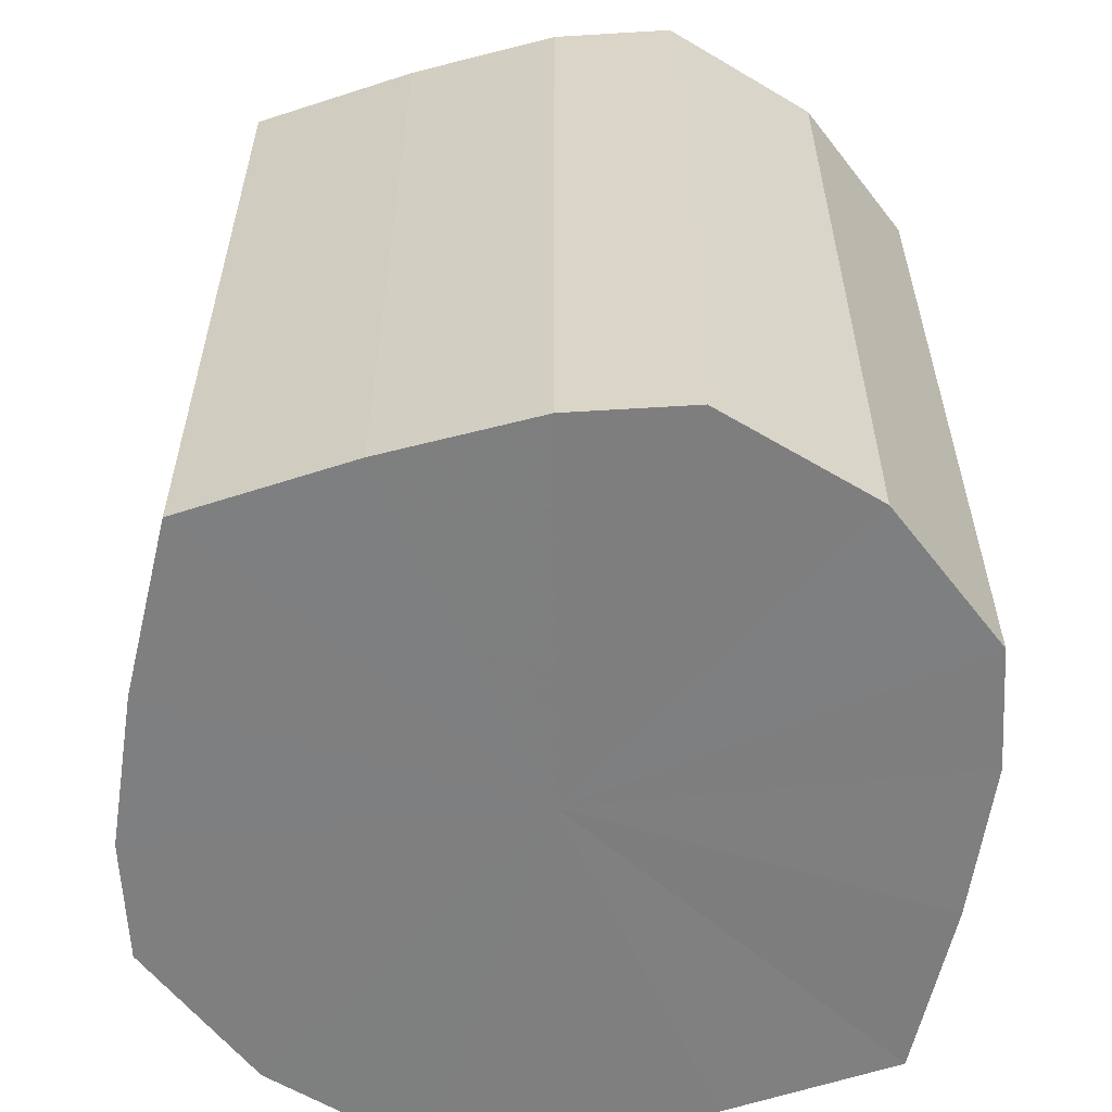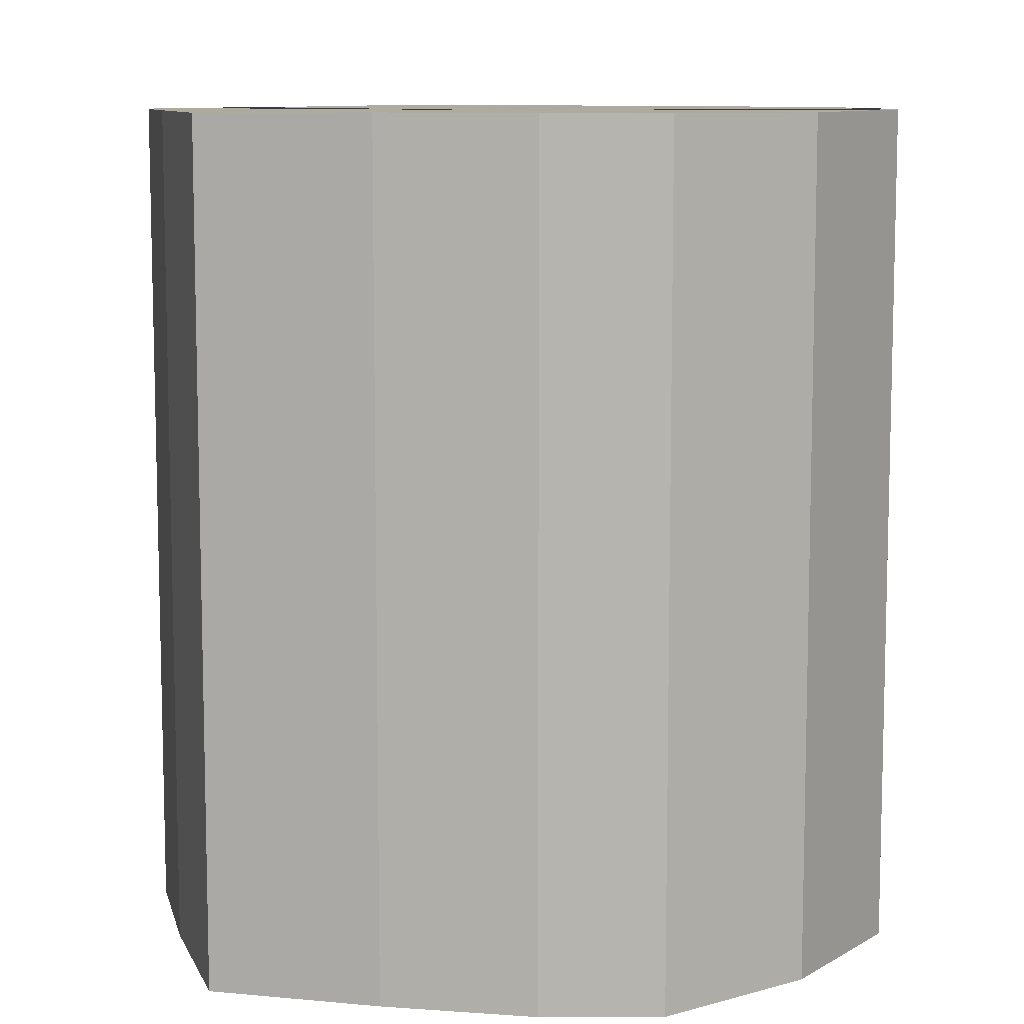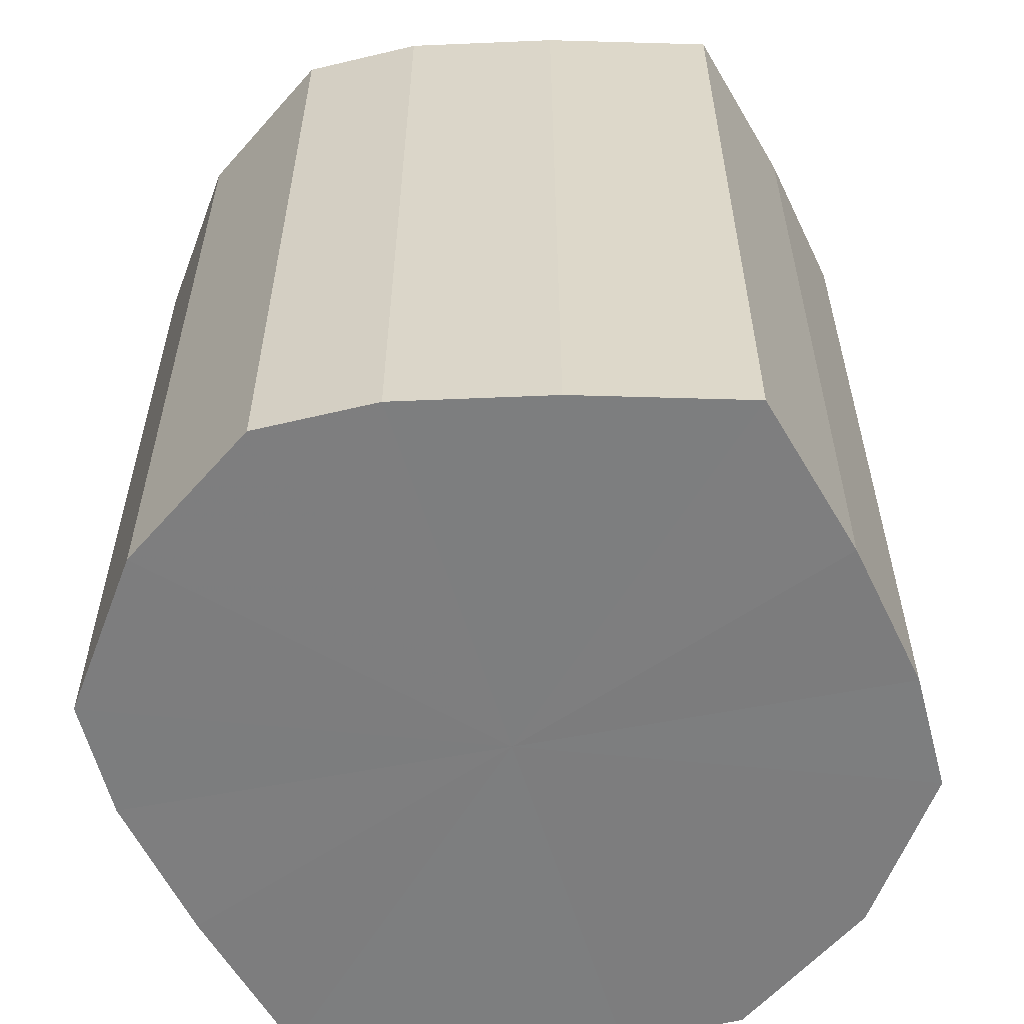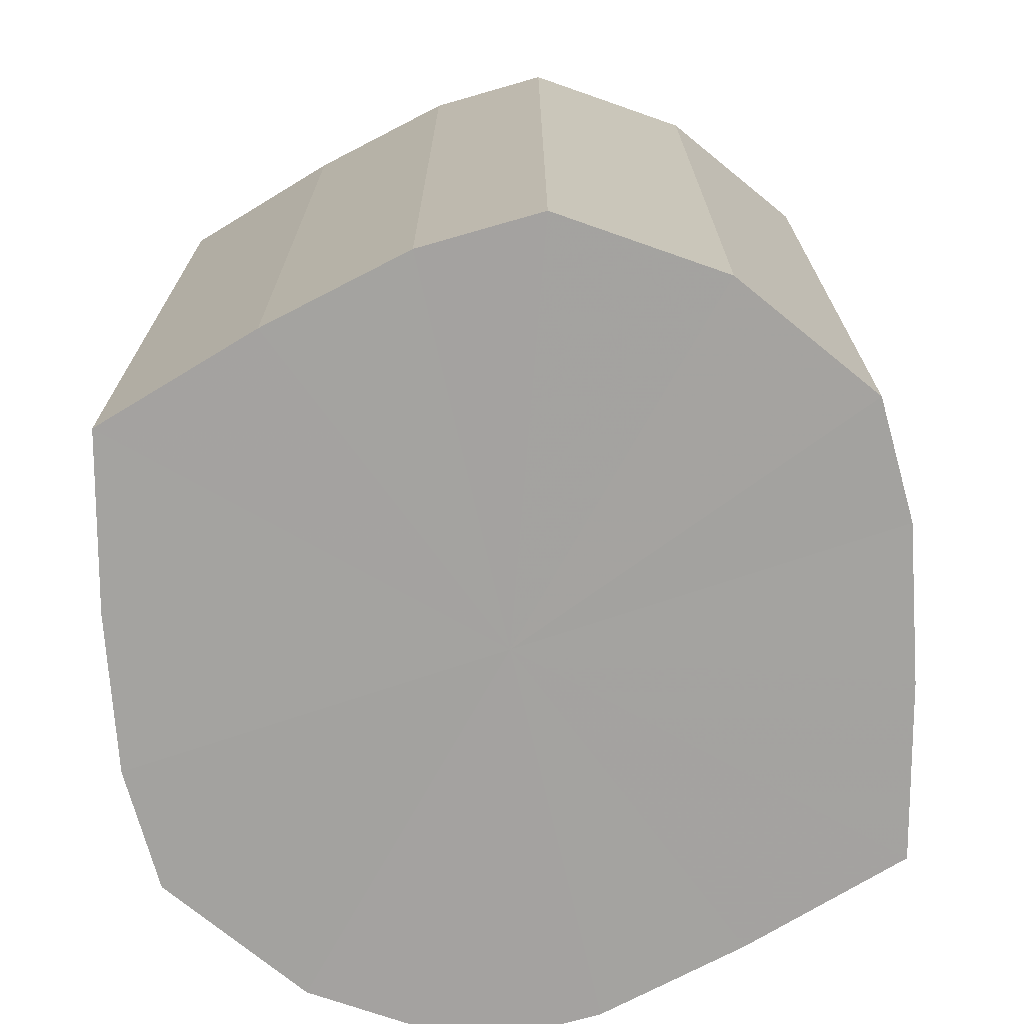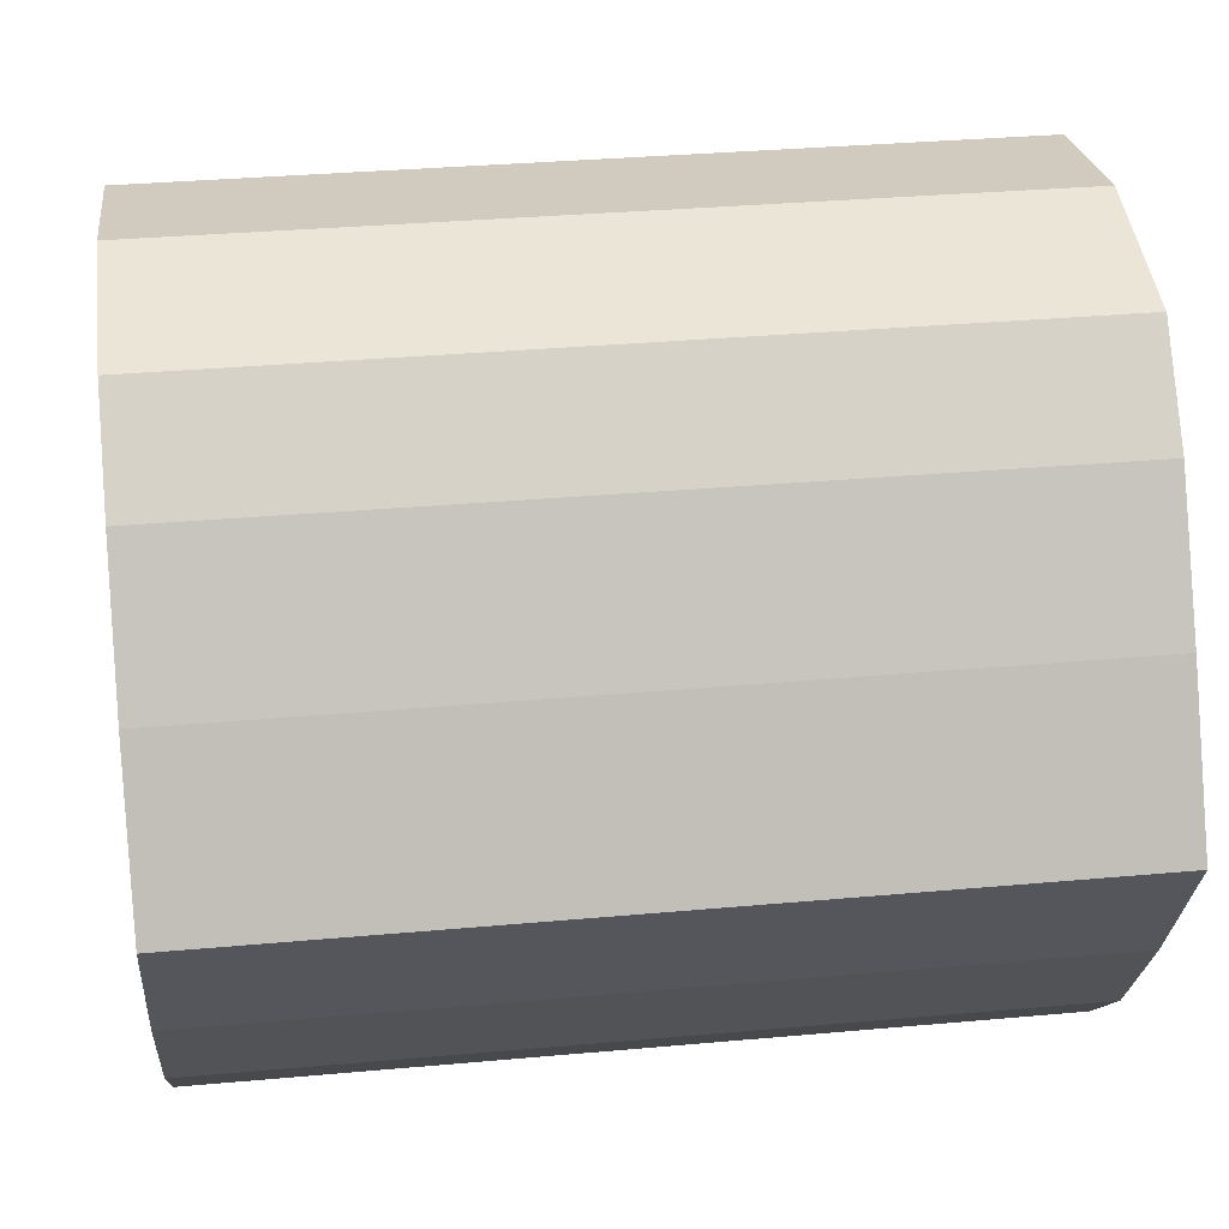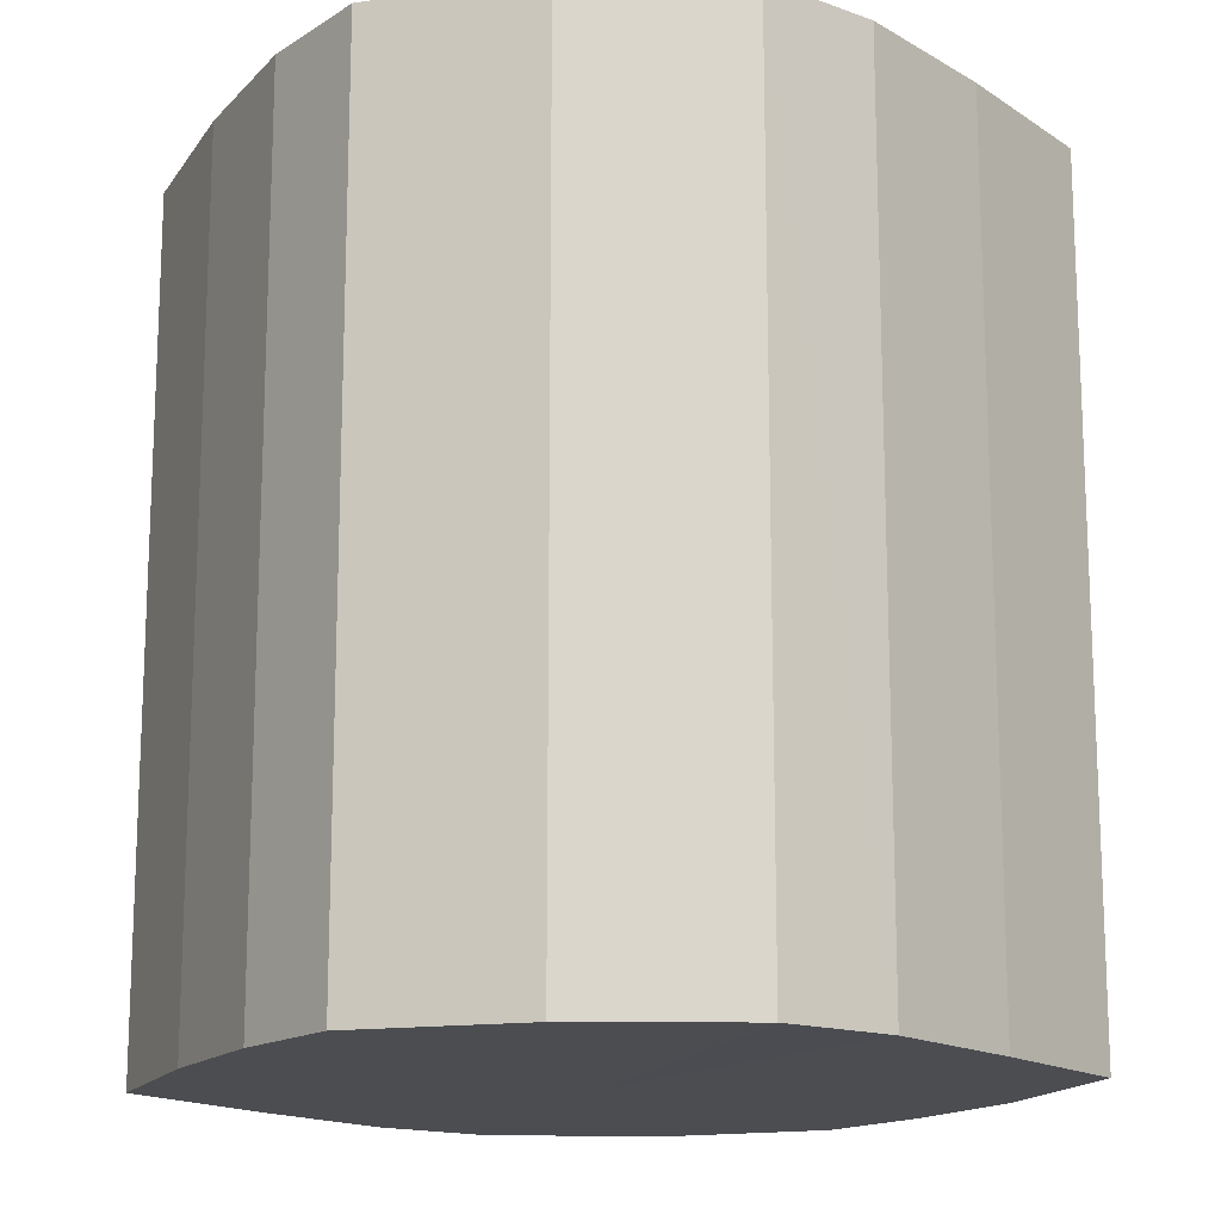
<metadata>
{"format":"obj","ext":"obj","renderer":"f3d","projection":"perspective","resolution":1024,"background":"white","views":[{"elev":-59.6,"azim":138.0,"up":"+Y"},{"elev":9.3,"azim":-45.9,"up":"+Y"},{"elev":-59.2,"azim":-120.8,"up":"+Y"},{"elev":-72.8,"azim":-29.3,"up":"+Y"},{"elev":33.5,"azim":-97.0,"up":"+Z"},{"elev":-15.7,"azim":-173.1,"up":"+Y"}]}
</metadata>
<code>
o 8411
v 2175 1869 7.375
v 2175 1869 7.357
v 2175 1869 7.375
v 2175 1869 7.342
v 2175 1869 7.357
v 2175 1869 7.393
v 2175 1869 7.393
v 2175 1869 7.332
v 2175 1869 7.342
v 2175 1869 7.408
v 2175 1869 7.408
v 2175 1869 7.328
v 2175 1869 7.332
v 2175 1869 7.418
v 2175 1869 7.418
v 2175 1869 7.332
v 2175 1869 7.328
v 2175 1869 7.422
v 2175 1869 7.422
v 2175 1869 7.342
v 2175 1869 7.332
v 2175 1869 7.418
v 2175 1869 7.418
v 2175 1869 7.357
v 2175 1869 7.342
v 2175 1869 7.408
v 2175 1869 7.408
v 2175 1869 7.375
v 2175 1869 7.357
v 2175 1869 7.393
v 2175 1869 7.393
v 2175 1869 7.375
v 2175 1869 7.375
v 2175 1869 7.357
v 2175 1869 7.357
v 2175 1869 7.342
v 2175 1869 7.342
v 2175 1869 7.393
v 2175 1869 7.375
v 2175 1869 7.408
v 2175 1869 7.393
v 2175 1869 7.332
v 2175 1869 7.332
v 2175 1869 7.418
v 2175 1869 7.408
v 2175 1869 7.422
v 2175 1869 7.418
v 2175 1869 7.328
v 2175 1869 7.328
v 2175 1869 7.418
v 2175 1869 7.422
v 2175 1869 7.408
v 2175 1869 7.418
v 2175 1869 7.332
v 2175 1869 7.332
v 2175 1869 7.393
v 2175 1869 7.408
v 2175 1869 7.375
v 2175 1869 7.393
v 2175 1869 7.342
v 2175 1869 7.342
v 2175 1869 7.357
v 2175 1869 7.375
v 2175 1869 7.357
v 2175 1869 7.375
v 2175 1869 7.357
v 2175 1869 7.375
v 2175 1869 7.342
v 2175 1869 7.393
v 2175 1869 7.332
v 2175 1869 7.408
v 2175 1869 7.328
v 2175 1869 7.418
v 2175 1869 7.332
v 2175 1869 7.422
v 2175 1869 7.342
v 2175 1869 7.418
v 2175 1869 7.357
v 2175 1869 7.408
v 2175 1869 7.375
v 2175 1869 7.393
v 2175 1869 7.375
v 2175 1869 7.375
v 2175 1869 7.357
v 2175 1869 7.393
v 2175 1869 7.342
v 2175 1869 7.408
v 2175 1869 7.332
v 2175 1869 7.418
v 2175 1869 7.328
v 2175 1869 7.422
v 2175 1869 7.332
v 2175 1869 7.418
v 2175 1869 7.342
v 2175 1869 7.408
v 2175 1869 7.357
v 2175 1869 7.393
v 2175 1869 7.375
f 1 2 3
f 2 4 5
f 6 1 7
f 4 8 9
f 10 6 11
f 8 12 13
f 14 10 15
f 12 16 17
f 18 14 19
f 16 20 21
f 22 18 23
f 20 24 25
f 26 22 27
f 24 28 29
f 30 26 31
f 28 30 32
f 33 34 35
f 35 36 37
f 38 39 33
f 40 41 38
f 37 42 43
f 44 45 40
f 46 47 44
f 43 48 49
f 50 51 46
f 52 53 50
f 49 54 55
f 56 57 52
f 58 59 56
f 55 60 61
f 62 63 58
f 61 64 62
f 65 66 67
f 65 68 66
f 65 67 69
f 65 70 68
f 65 69 71
f 65 72 70
f 65 71 73
f 65 74 72
f 65 73 75
f 65 76 74
f 65 75 77
f 65 78 76
f 65 77 79
f 65 80 78
f 65 79 81
f 65 81 80
f 82 83 84
f 82 85 83
f 82 84 86
f 82 87 85
f 82 86 88
f 82 89 87
f 82 88 90
f 82 91 89
f 82 90 92
f 82 93 91
f 82 92 94
f 82 95 93
f 82 94 96
f 82 97 95
f 82 96 98
f 82 98 97

</code>
